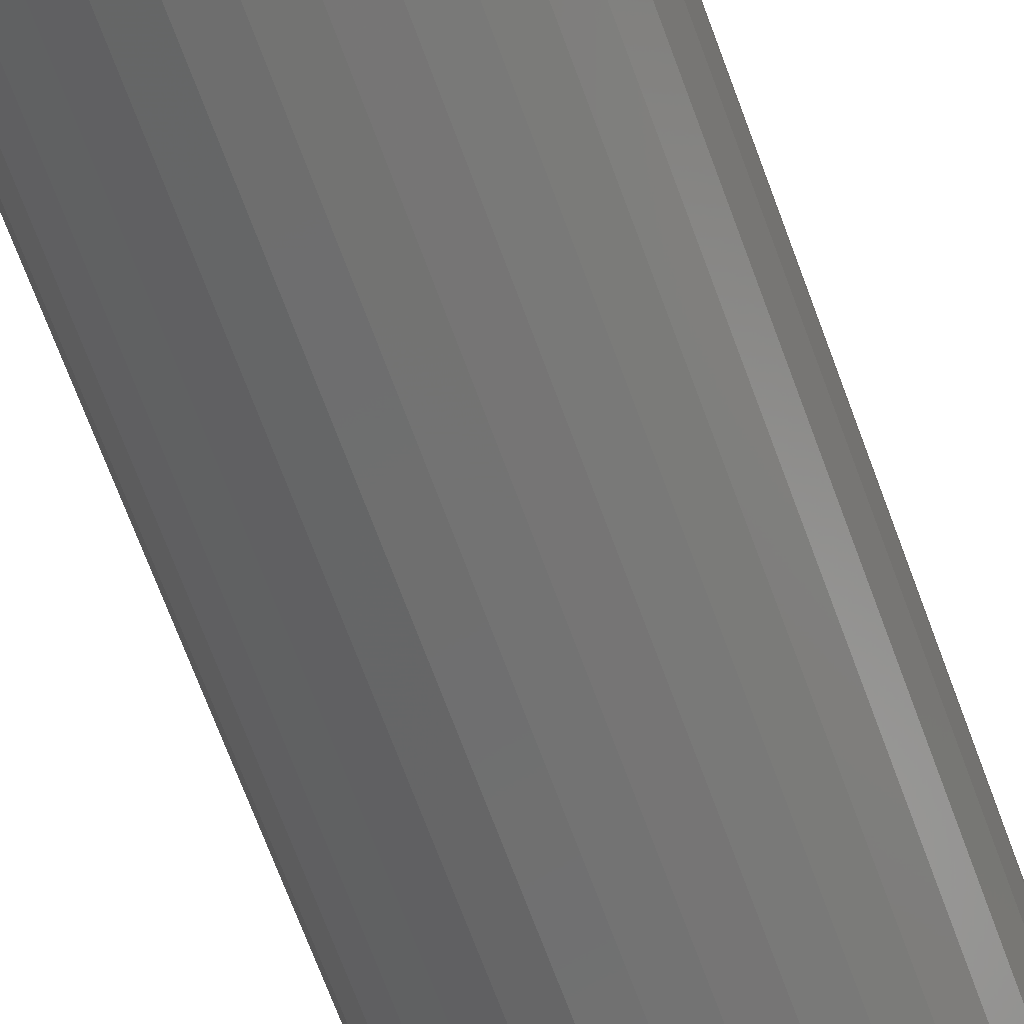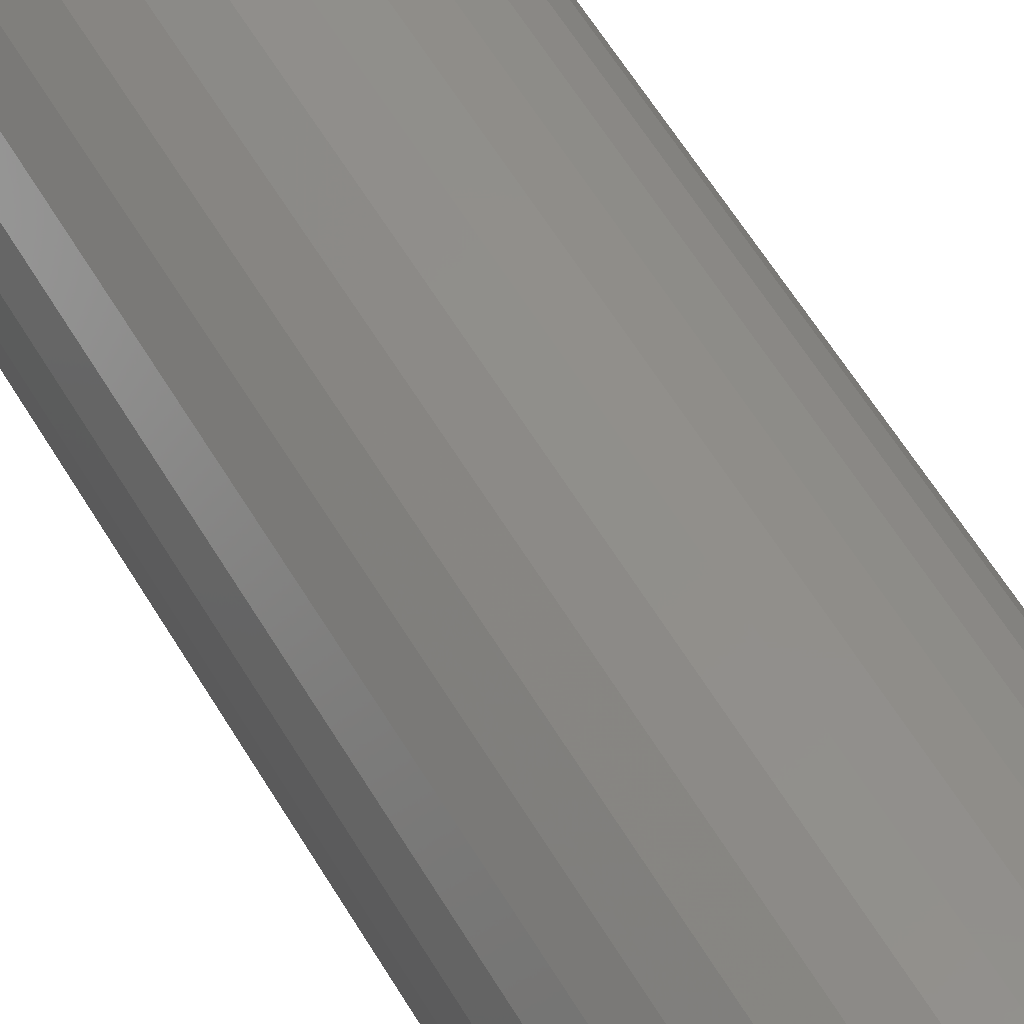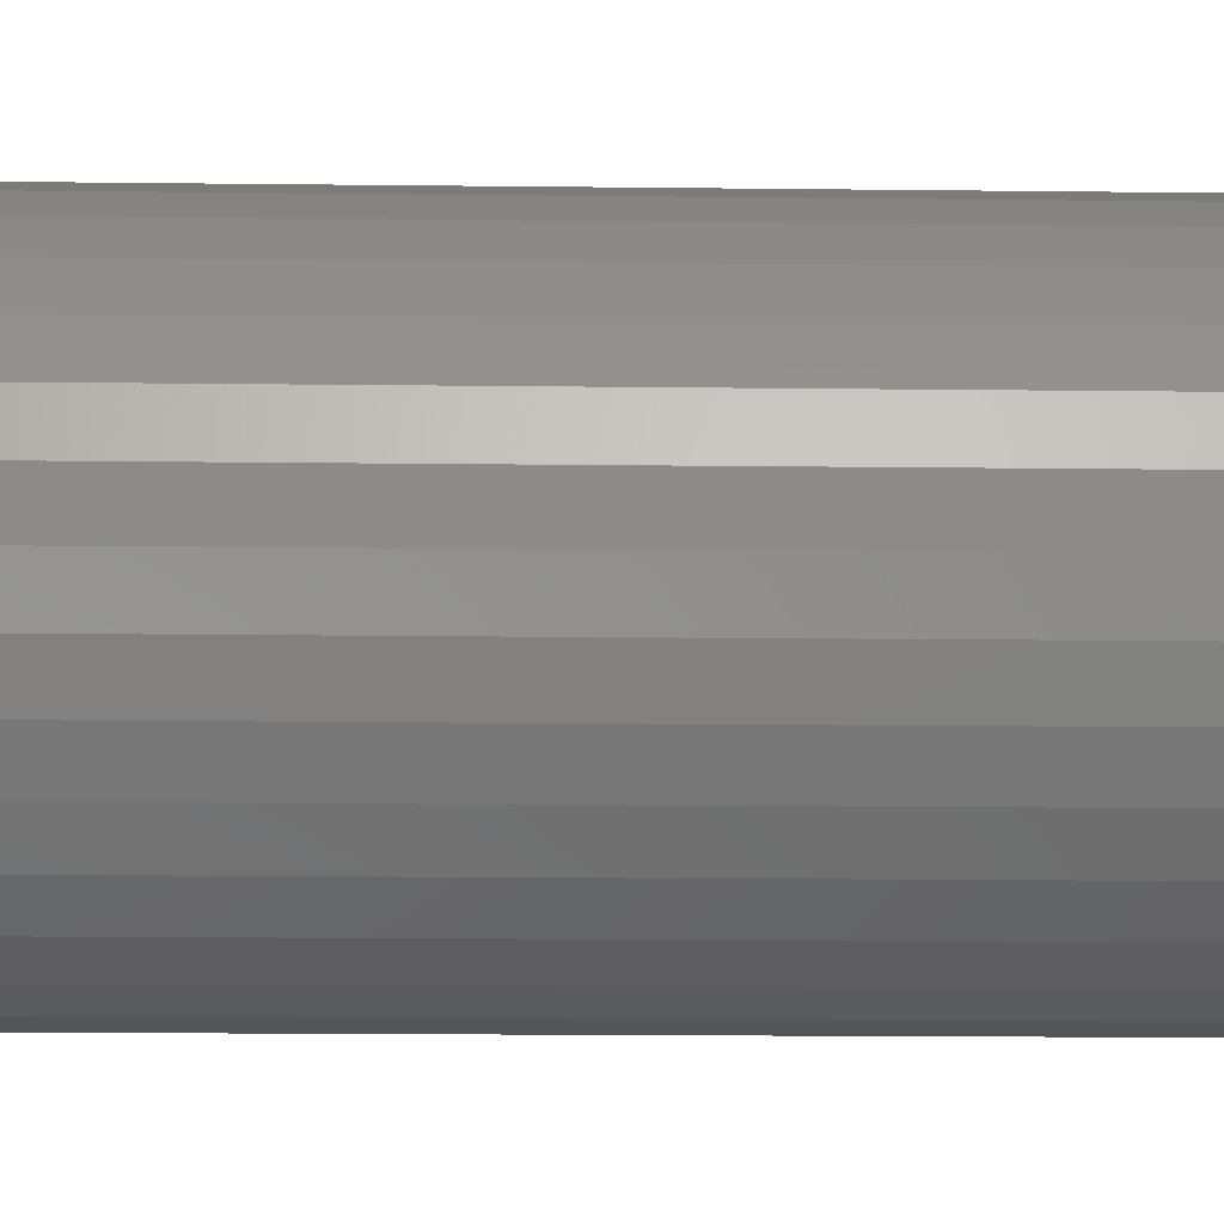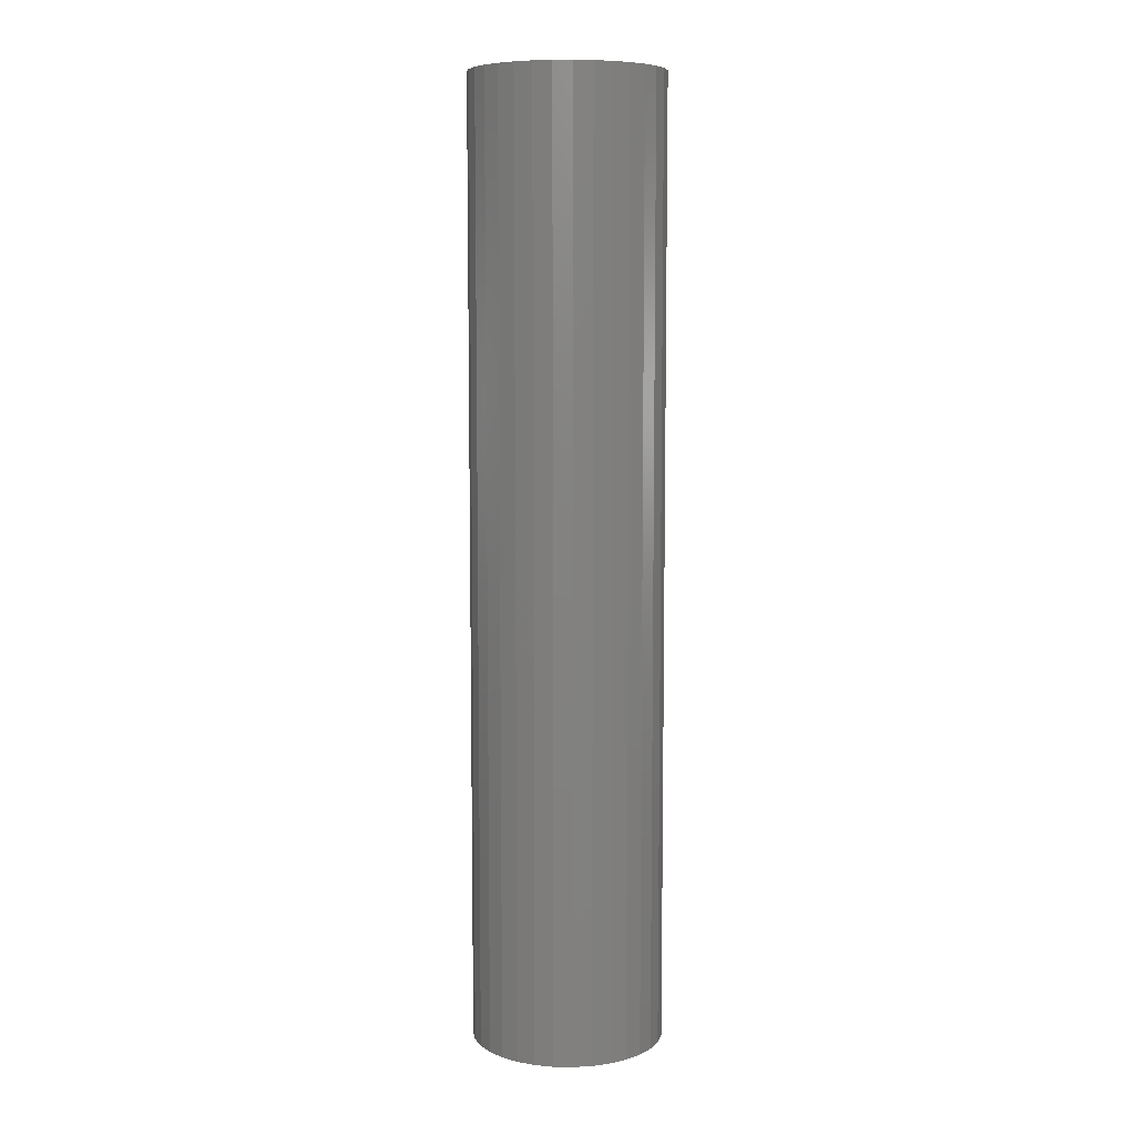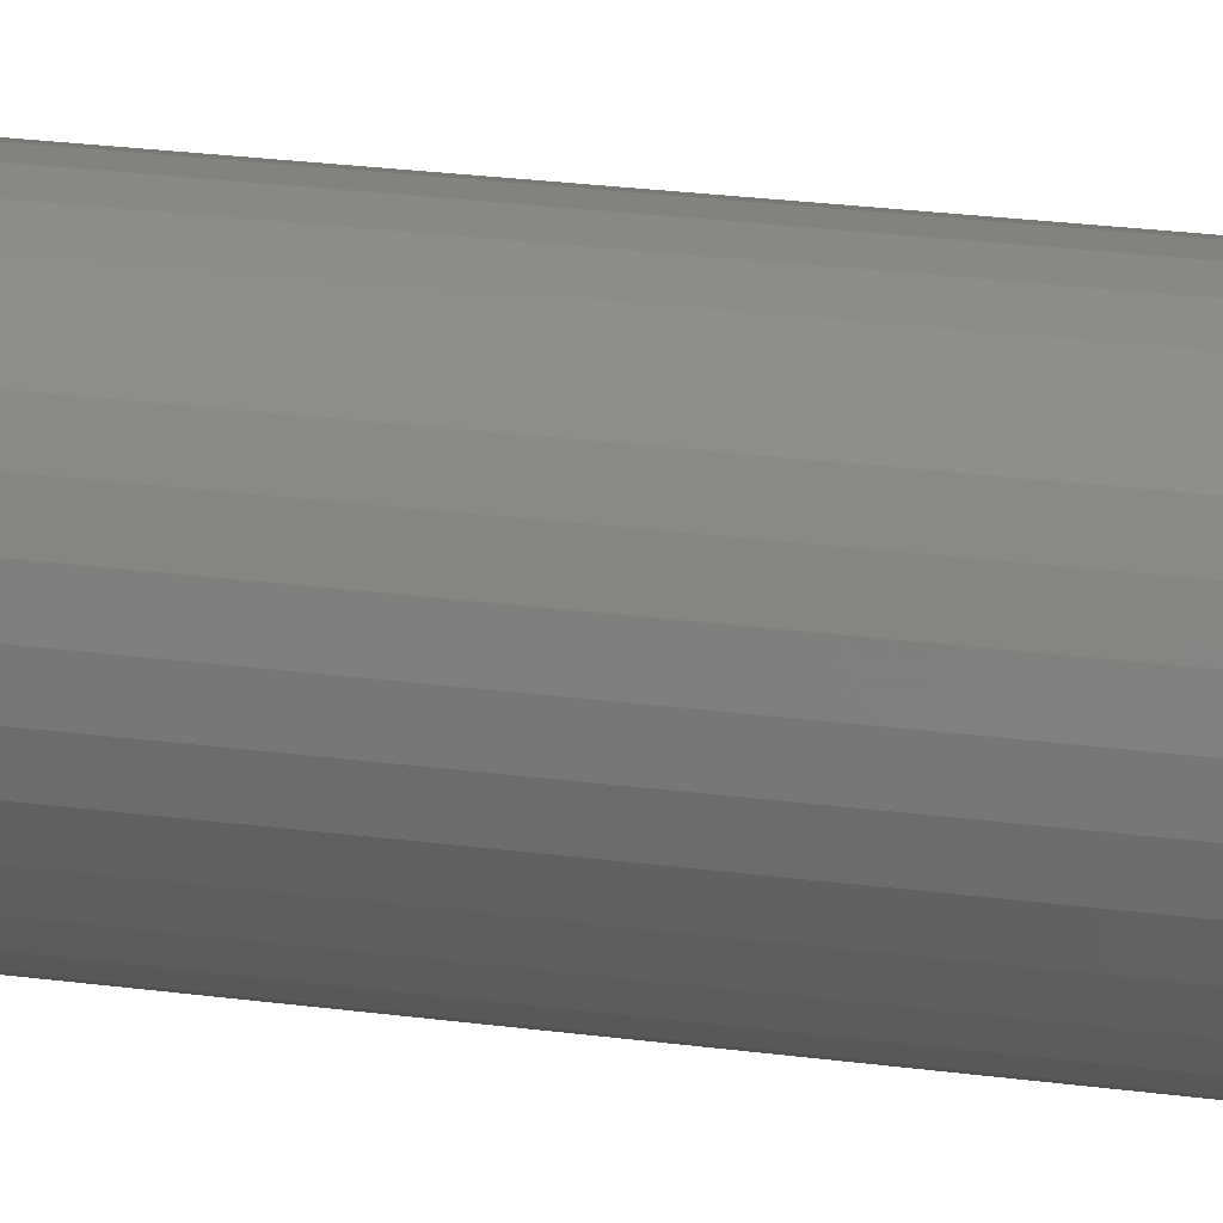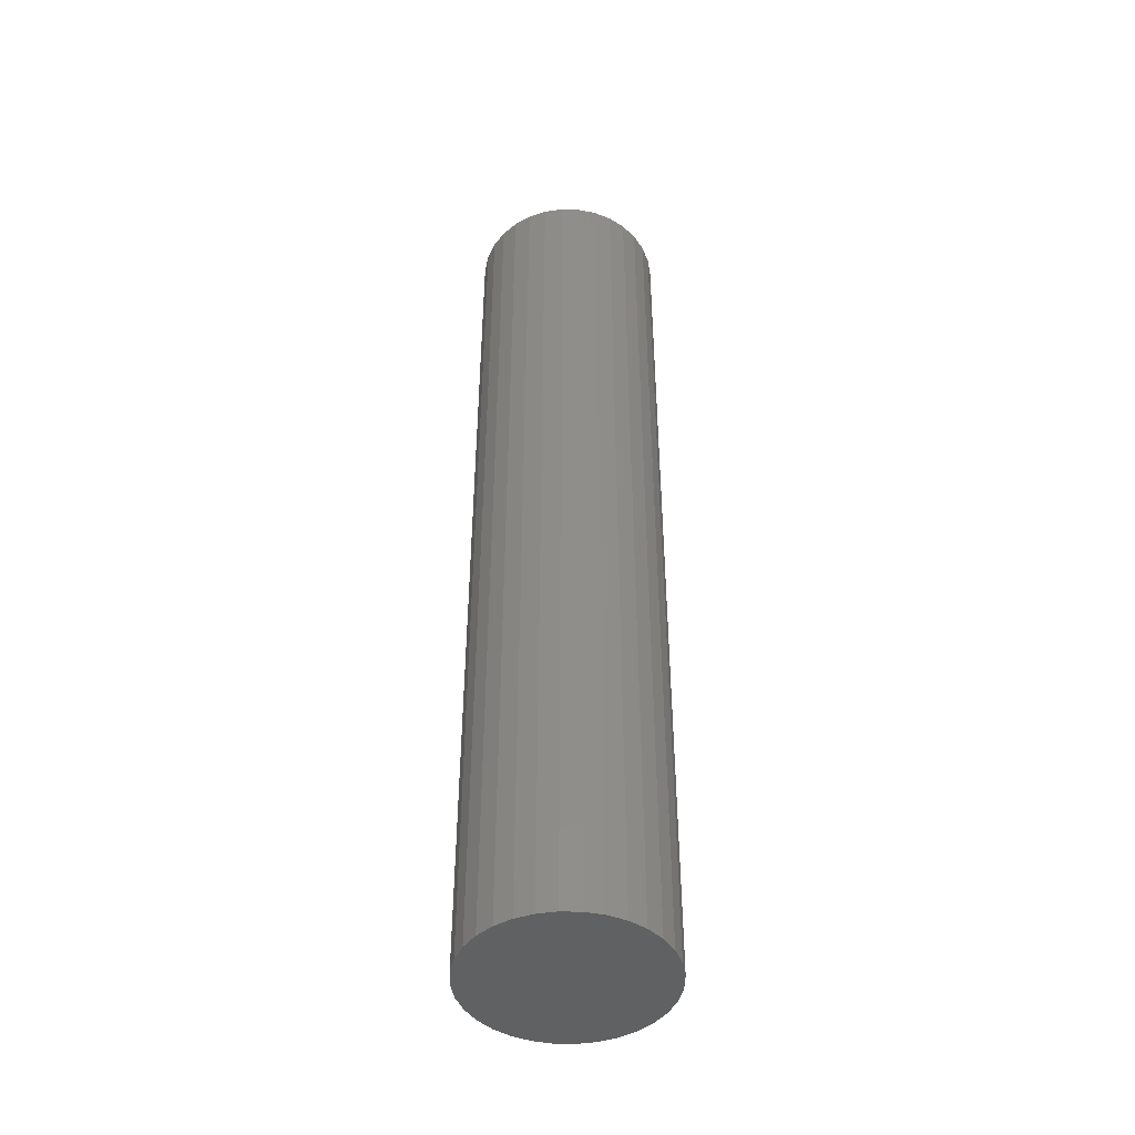
<metadata>
{"format":"stl","ext":"stl","renderer":"f3d","projection":"perspective","resolution":1024,"background":"white","views":[{"elev":-62.9,"azim":19.3,"up":"+Y"},{"elev":51.9,"azim":-28.4,"up":"+Y"},{"elev":-8.0,"azim":87.2,"up":"+Y"},{"elev":7.9,"azim":-81.8,"up":"+Z"},{"elev":22.2,"azim":103.6,"up":"+Y"},{"elev":-45.3,"azim":26.5,"up":"+Z"}]}
</metadata>
<code>
# stl→obj: 128 verts, 252 faces
v -0.02124 0.03289 0.75
v -0.07189 0.03009 0.75
v -0.02723 0.02797 0.75
v -0.03215 0.02198 0.75
v -0.07637 0.01534 0.75
v -0.0358 0.01514 0.75
v -0.03806 0.007717 0.75
v -0.03806 -0.007717 0.75
v -0.07637 -0.01534 0.75
v -0.0358 -0.01514 0.75
v -0.03215 -0.02198 0.75
v -0.07189 -0.03009 0.75
v -0.02723 -0.02797 0.75
v -0.02124 -0.03289 0.75
v 0.02272 0.03289 0.75
v 0.02871 0.02797 0.75
v 0.07337 0.03009 0.75
v 0.03363 0.02198 0.75
v 0.03729 0.01514 0.75
v 0.07785 0.01534 0.75
v 0.03954 0.007717 0.75
v 0.0403 0 0.75
v 0.07785 -0.01534 0.75
v 0.03954 -0.007717 0.75
v 0.03729 -0.01514 0.75
v 0.03363 -0.02198 0.75
v 0.07337 -0.03009 0.75
v 0.02871 -0.02797 0.75
v 0.02272 -0.03289 0.75
v 0.07936 0 0.75
v -0.07788 9.628e-18 0.75
v -0.03882 4.844e-18 0.75
v 0.0007401 0.03956 0.75
v 0.008457 0.0388 0.75
v 0.06611 0.04368 0.75
v 0.05633 0.05559 0.75
v 0.04442 0.06537 0.75
v 0.03083 0.07263 0.75
v 0.01608 0.07711 0.75
v 0.0007401 0.07862 0.75
v -0.0146 0.07711 0.75
v -0.02935 0.07263 0.75
v -0.04294 0.06537 0.75
v -0.05485 0.05559 0.75
v -0.06463 0.04368 0.75
v -0.0144 0.03654 0.75
v -0.006977 0.0388 0.75
v -0.06463 -0.04368 0.75
v -0.05485 -0.05559 0.75
v 0.0007401 -0.03956 0.75
v -0.006977 -0.0388 0.75
v -0.0144 -0.03654 0.75
v -0.04294 -0.06537 0.75
v -0.02935 -0.07263 0.75
v -0.0146 -0.07711 0.75
v 0.0007401 -0.07862 0.75
v 0.01608 -0.07711 0.75
v 0.03083 -0.07263 0.75
v 0.04442 -0.06537 0.75
v 0.05633 -0.05559 0.75
v 0.06611 -0.04368 0.75
v 0.01588 0.03654 0.75
v 0.01588 -0.03654 0.75
v 0.008457 -0.0388 0.75
v 0.0007401 -0.03956 0.007812
v 0.008457 -0.0388 0.007812
v 0.01588 -0.03654 0.007812
v 0.02272 -0.03289 0.007812
v 0.02871 -0.02797 0.007812
v 0.03363 -0.02198 0.007812
v 0.03729 -0.01514 0.007812
v 0.03954 -0.007717 0.007812
v 0.0403 -9.688e-18 0.007812
v -0.006977 -0.0388 0.007812
v -0.0144 -0.03654 0.007812
v -0.02124 -0.03289 0.007812
v -0.02723 -0.02797 0.007812
v -0.03215 -0.02198 0.007812
v -0.0358 -0.01514 0.007812
v -0.03806 -0.007717 0.007812
v -0.03882 4.844e-18 0.007812
v 0.0007401 0.03956 0.007812
v -0.006977 0.0388 0.007812
v -0.0144 0.03654 0.007812
v -0.02124 0.03289 0.007812
v -0.02723 0.02797 0.007812
v -0.03215 0.02198 0.007812
v -0.0358 0.01514 0.007812
v -0.03806 0.007717 0.007812
v 0.008457 0.0388 0.007812
v 0.01588 0.03654 0.007812
v 0.02272 0.03289 0.007812
v 0.02871 0.02797 0.007812
v 0.03363 0.02198 0.007812
v 0.03729 0.01514 0.007812
v 0.03954 0.007717 0.007812
v 0.07936 -1.926e-17 -0.03125
v 0.07785 -0.01534 -0.03125
v 0.07337 -0.03009 -0.03125
v 0.06611 -0.04368 -0.03125
v 0.05633 -0.05559 -0.03125
v 0.04442 -0.06537 -0.03125
v 0.03083 -0.07263 -0.03125
v 0.01608 -0.07711 -0.03125
v 0.0007401 -0.07862 -0.03125
v -0.0146 -0.07711 -0.03125
v -0.02935 -0.07263 -0.03125
v -0.04294 -0.06537 -0.03125
v -0.05485 -0.05559 -0.03125
v -0.06463 -0.04368 -0.03125
v -0.07189 -0.03009 -0.03125
v -0.07637 -0.01534 -0.03125
v -0.07788 9.628e-18 -0.03125
v -0.07637 0.01534 -0.03125
v -0.07189 0.03009 -0.03125
v -0.06463 0.04368 -0.03125
v -0.05485 0.05559 -0.03125
v -0.04294 0.06537 -0.03125
v -0.02935 0.07263 -0.03125
v -0.0146 0.07711 -0.03125
v 0.0007401 0.07862 -0.03125
v 0.01608 0.07711 -0.03125
v 0.03083 0.07263 -0.03125
v 0.04442 0.06537 -0.03125
v 0.05633 0.05559 -0.03125
v 0.06611 0.04368 -0.03125
v 0.07337 0.03009 -0.03125
v 0.07785 0.01534 -0.03125
f 1 2 3
f 4 3 2
f 2 5 4
f 4 5 6
f 7 6 5
f 8 9 10
f 11 10 9
f 9 12 11
f 12 13 11
f 14 13 12
f 15 16 17
f 17 16 18
f 17 18 19
f 17 19 20
f 20 19 21
f 22 20 21
f 23 24 25
f 23 25 26
f 23 26 27
f 27 26 28
f 27 28 29
f 30 20 22
f 30 22 24
f 30 24 23
f 31 9 8
f 31 8 32
f 31 32 7
f 31 7 5
f 33 34 35
f 33 35 36
f 33 36 37
f 33 37 38
f 33 38 39
f 33 39 40
f 33 40 41
f 33 41 42
f 33 42 43
f 33 43 44
f 33 44 45
f 45 2 1
f 45 1 46
f 45 46 47
f 45 47 33
f 48 49 50
f 48 50 51
f 48 51 52
f 48 52 14
f 48 14 12
f 50 49 53
f 50 53 54
f 50 54 55
f 50 55 56
f 50 56 57
f 50 57 58
f 50 58 59
f 50 59 60
f 50 60 61
f 35 34 62
f 35 62 15
f 35 15 17
f 61 27 29
f 61 29 63
f 61 63 64
f 61 64 50
f 65 64 66
f 66 64 63
f 66 63 67
f 67 63 29
f 67 29 68
f 68 29 28
f 68 28 69
f 69 28 26
f 69 26 70
f 70 26 25
f 70 25 71
f 71 25 24
f 71 24 72
f 72 24 22
f 72 22 73
f 64 65 50
f 50 65 74
f 50 74 51
f 51 74 75
f 51 75 52
f 52 75 76
f 52 76 14
f 14 76 77
f 14 77 13
f 13 77 78
f 13 78 11
f 11 78 79
f 11 79 10
f 10 79 80
f 10 80 8
f 8 80 81
f 8 81 32
f 82 47 83
f 83 47 46
f 83 46 84
f 84 46 1
f 84 1 85
f 85 1 3
f 85 3 86
f 86 3 4
f 86 4 87
f 87 4 6
f 87 6 88
f 88 6 7
f 88 7 89
f 89 7 32
f 89 32 81
f 47 82 33
f 33 82 90
f 33 90 34
f 34 90 91
f 34 91 62
f 62 91 92
f 62 92 15
f 15 92 93
f 15 93 16
f 16 93 94
f 16 94 18
f 18 94 95
f 18 95 19
f 19 95 96
f 19 96 21
f 21 96 73
f 21 73 22
f 97 30 98
f 98 30 23
f 98 23 99
f 99 23 27
f 99 27 100
f 100 27 61
f 100 61 101
f 101 61 60
f 101 60 102
f 102 60 59
f 102 59 103
f 103 59 58
f 103 58 104
f 104 58 57
f 104 57 105
f 105 57 56
f 105 56 106
f 106 56 55
f 106 55 107
f 107 55 54
f 107 54 108
f 108 54 53
f 108 53 109
f 109 53 49
f 109 49 110
f 110 49 48
f 110 48 111
f 111 48 12
f 111 12 112
f 112 12 9
f 112 9 113
f 113 9 31
f 113 31 114
f 114 31 5
f 114 5 115
f 115 5 2
f 115 2 116
f 116 2 45
f 116 45 117
f 117 45 44
f 117 44 118
f 118 44 43
f 118 43 119
f 119 43 42
f 119 42 120
f 120 42 41
f 120 41 121
f 121 41 40
f 121 40 122
f 122 40 39
f 122 39 123
f 123 39 38
f 123 38 124
f 124 38 37
f 124 37 125
f 125 37 36
f 125 36 126
f 126 36 35
f 126 35 127
f 127 35 17
f 127 17 128
f 128 17 20
f 128 20 97
f 97 20 30
f 121 122 120
f 119 120 122
f 123 119 122
f 118 119 123
f 124 118 123
f 117 118 124
f 125 117 124
f 102 108 101
f 107 108 102
f 103 107 102
f 106 107 103
f 104 106 103
f 105 106 104
f 108 109 101
f 101 109 110
f 101 110 100
f 100 110 111
f 100 111 99
f 99 111 112
f 99 112 98
f 98 112 113
f 98 113 97
f 97 113 114
f 97 114 128
f 128 114 115
f 128 115 127
f 127 115 116
f 127 116 126
f 126 116 117
f 126 117 125
f 82 83 84
f 90 82 84
f 90 84 91
f 91 84 85
f 91 85 92
f 92 85 86
f 92 86 93
f 93 86 87
f 93 87 94
f 94 87 88
f 94 88 95
f 95 88 89
f 95 89 96
f 72 79 71
f 71 79 78
f 71 78 70
f 70 78 77
f 70 77 69
f 69 77 76
f 69 76 68
f 68 76 75
f 68 75 67
f 67 75 74
f 67 74 65
f 67 65 66
f 96 89 73
f 73 89 81
f 73 81 72
f 72 81 80
f 72 80 79

</code>
